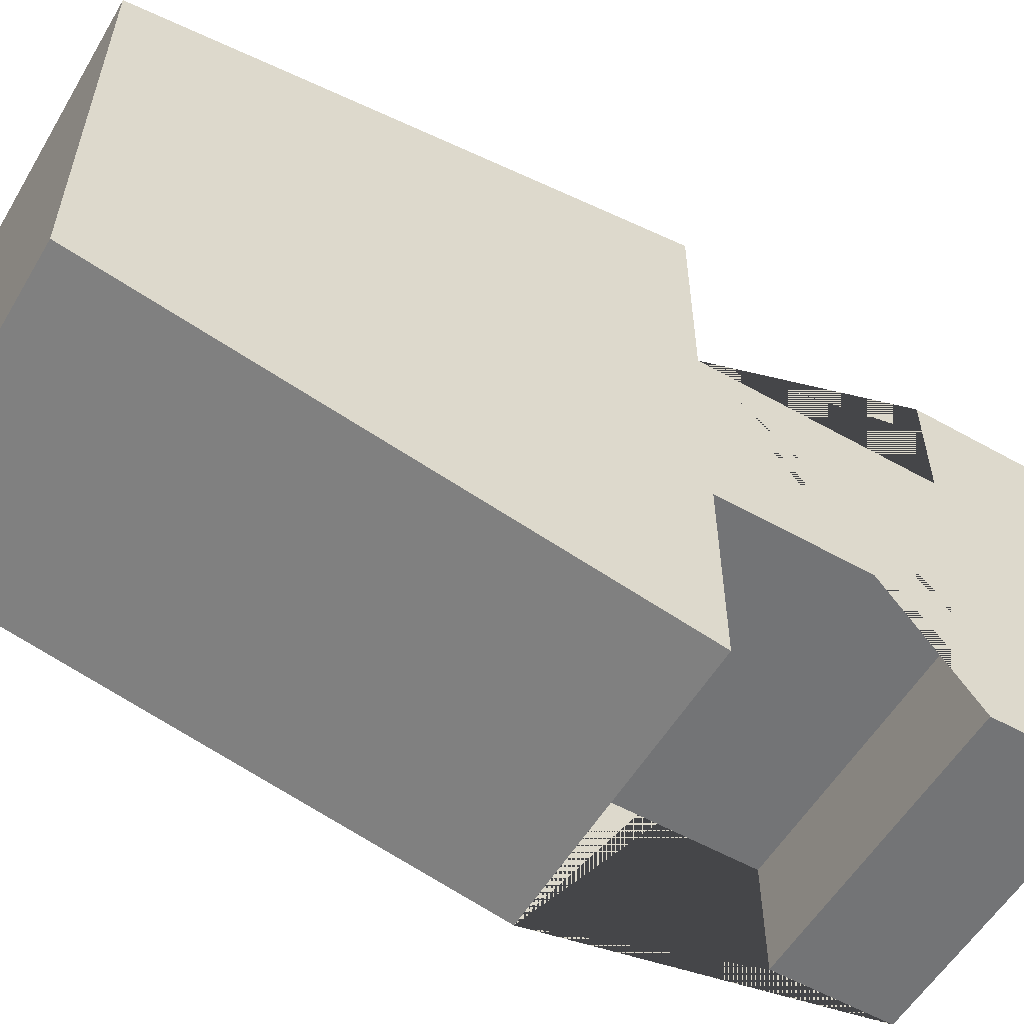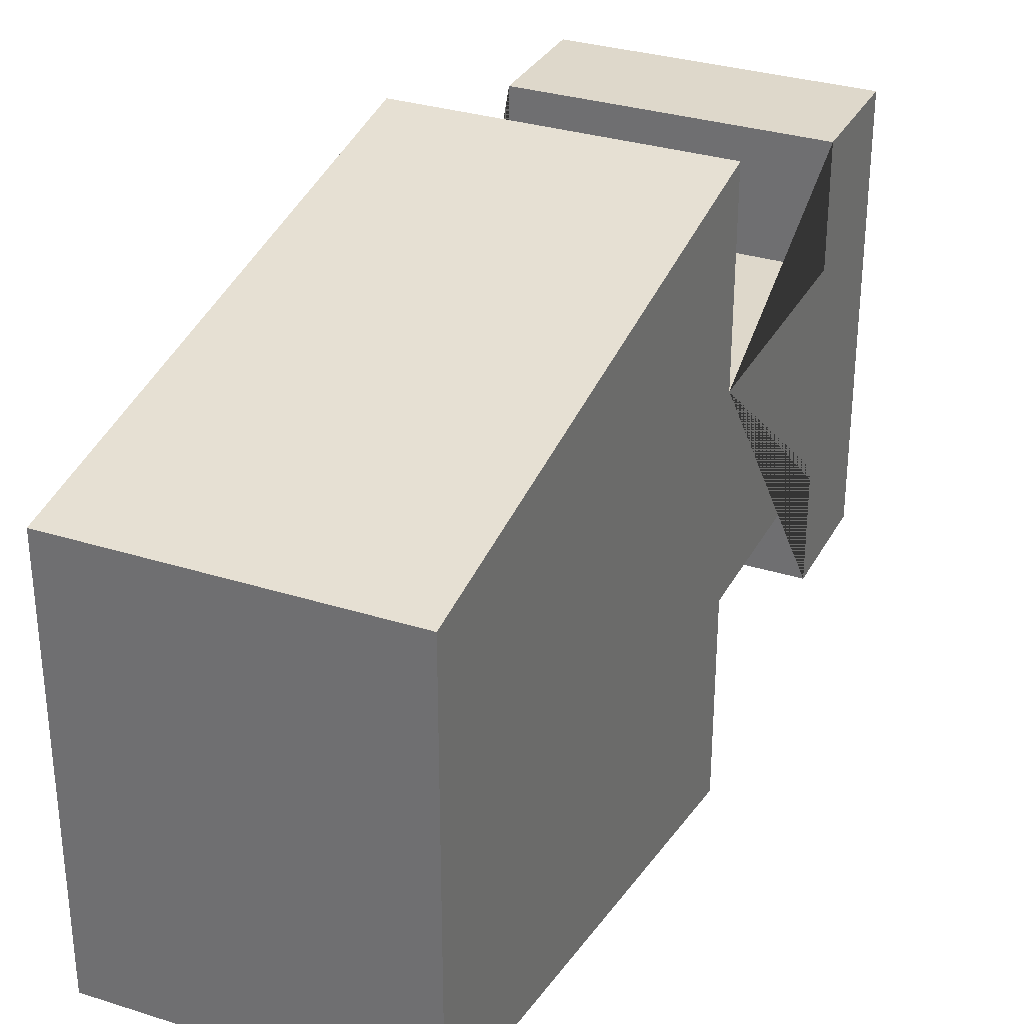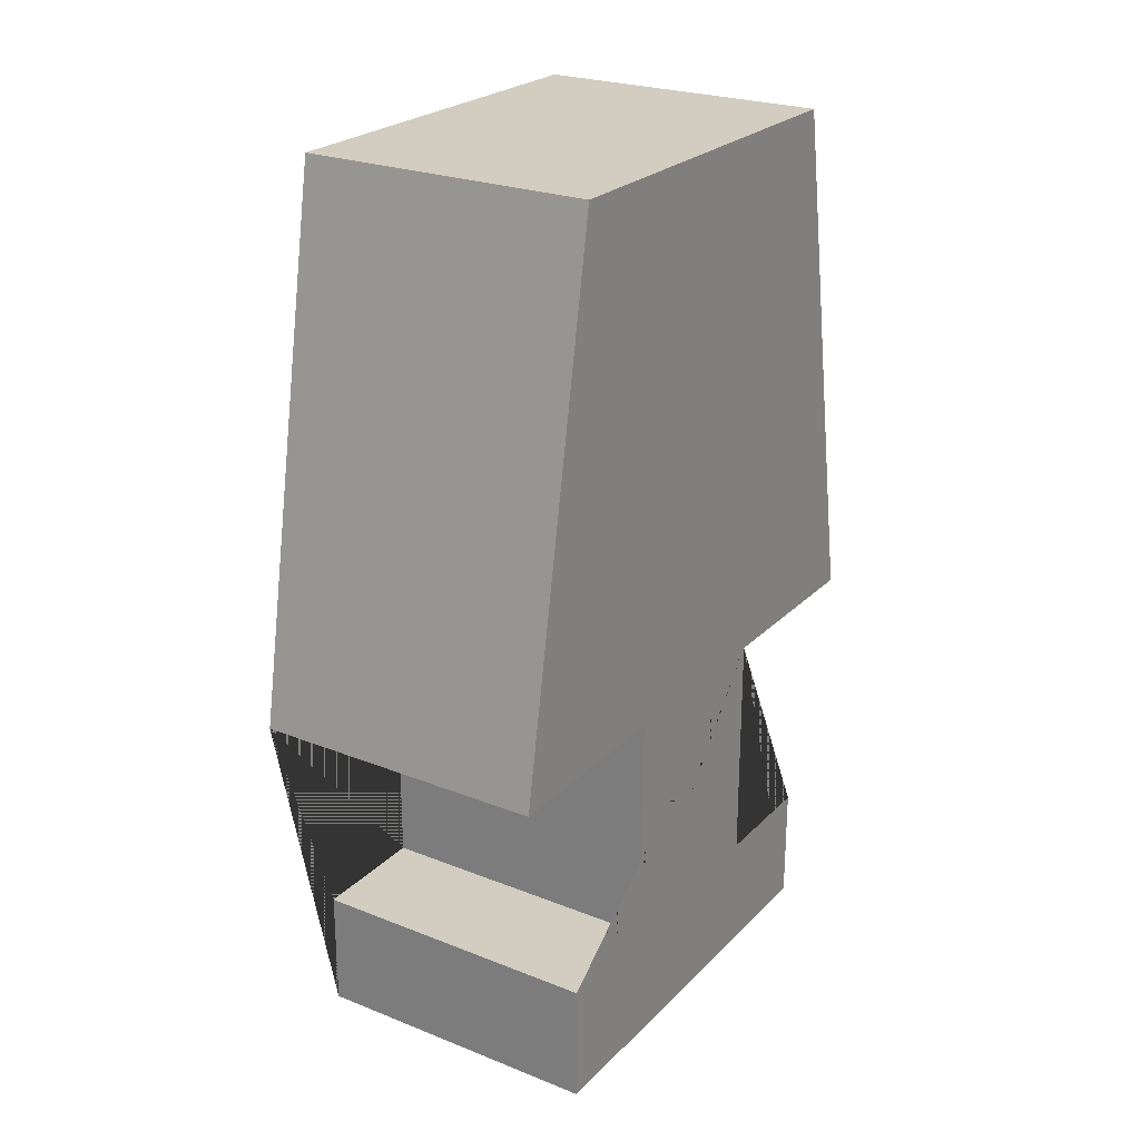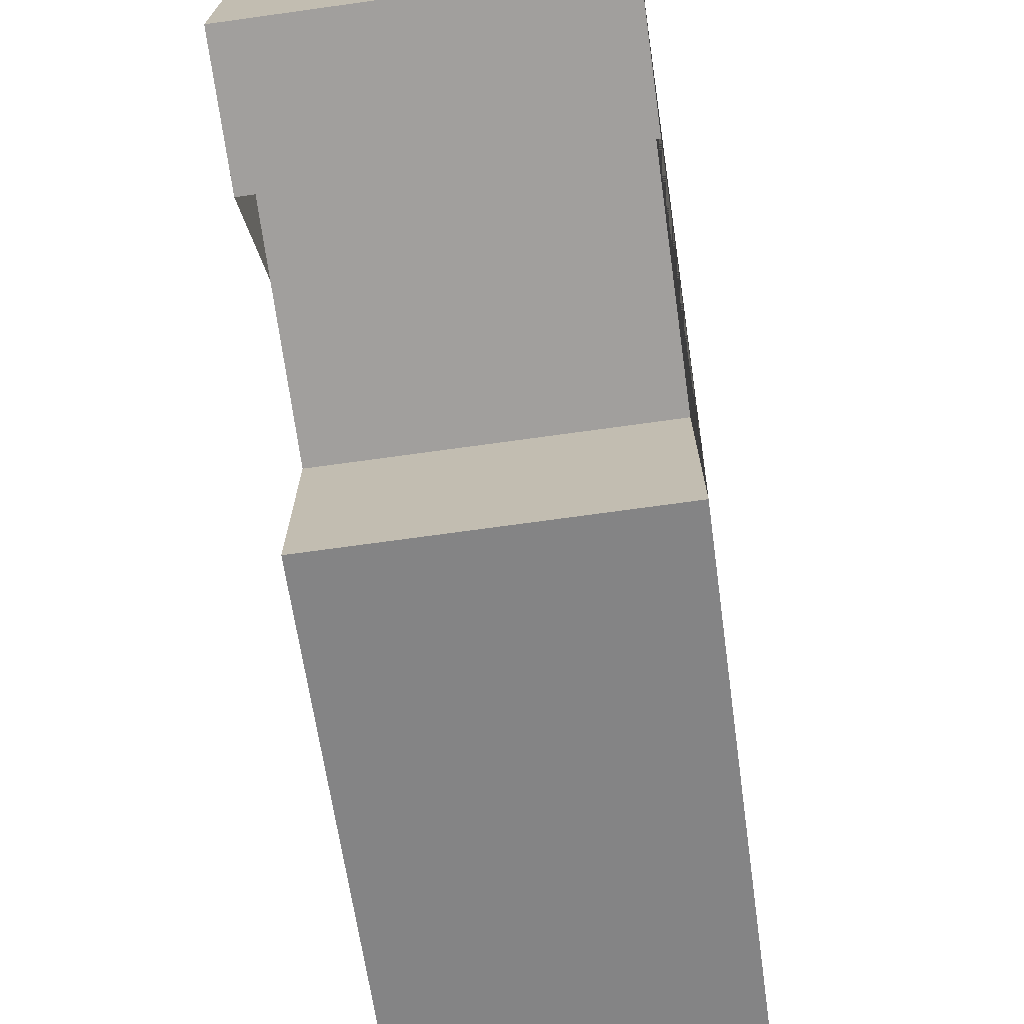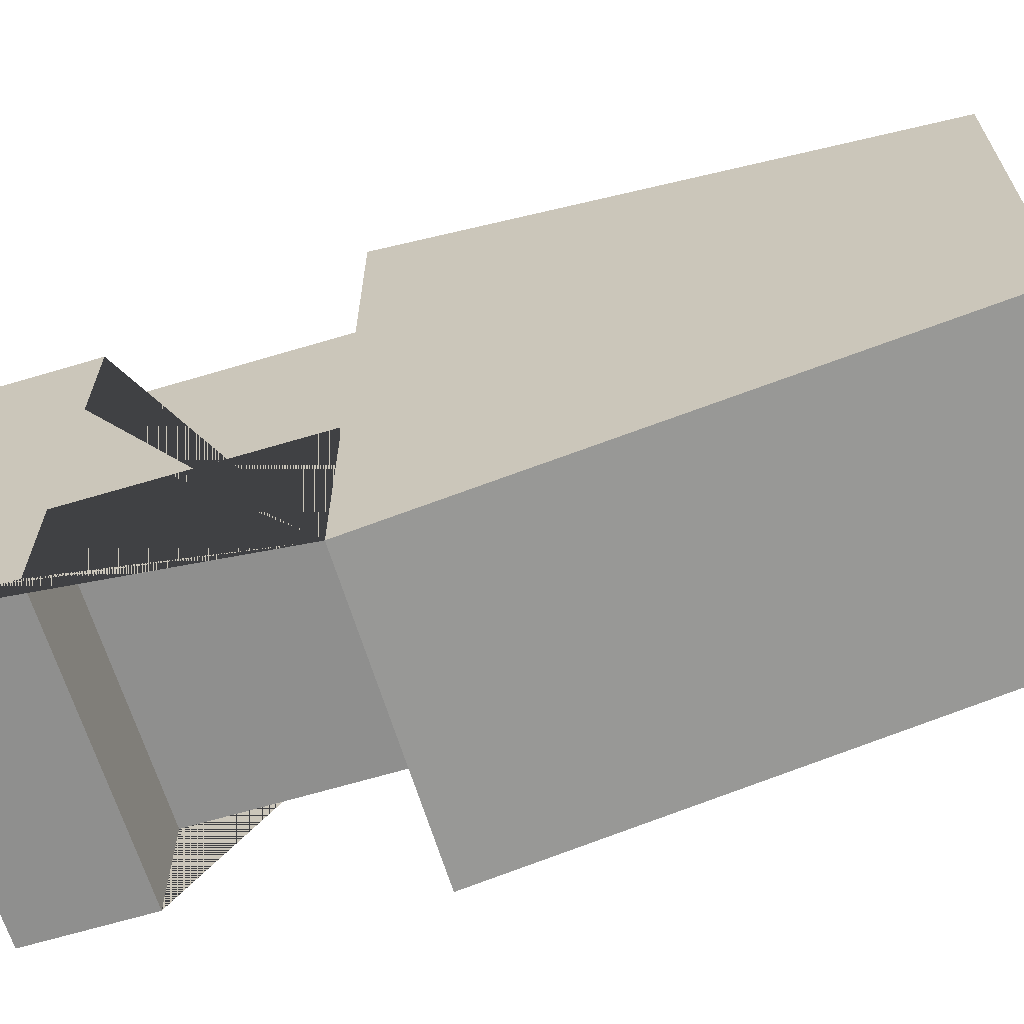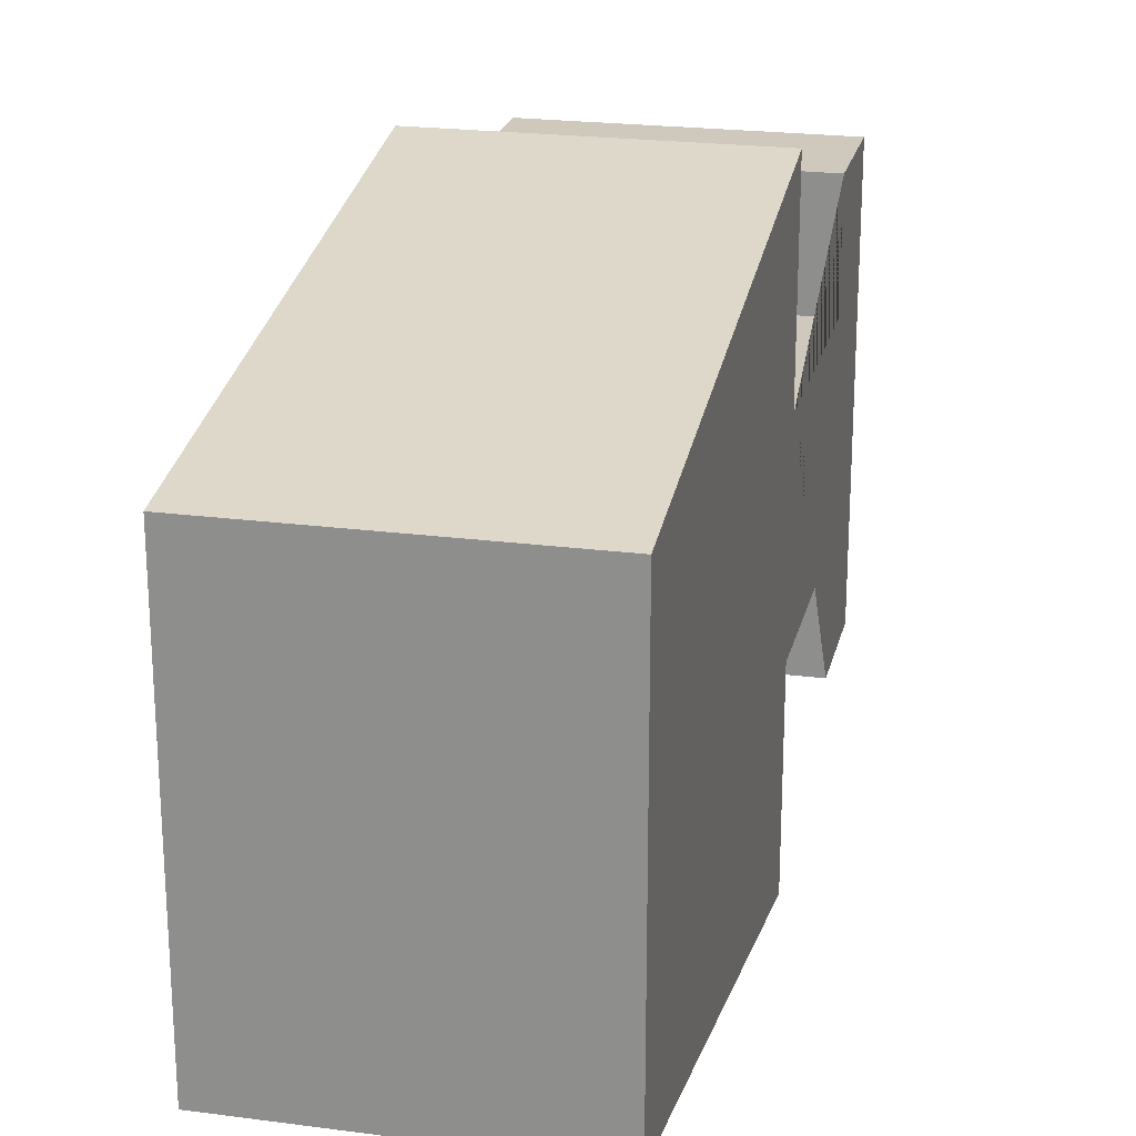
<metadata>
{"format":"obj","ext":"obj","renderer":"f3d","projection":"perspective","resolution":1024,"background":"white","views":[{"elev":-56.2,"azim":-120.5,"up":"+Z"},{"elev":31.6,"azim":-155.9,"up":"+Z"},{"elev":24.6,"azim":-147.1,"up":"+Y"},{"elev":-71.5,"azim":7.9,"up":"+Z"},{"elev":-65.1,"azim":106.8,"up":"+Z"},{"elev":22.4,"azim":-167.2,"up":"+Z"}]}
</metadata>
<code>
o Cube
v 0.5 3 -0.6758
v 0.5 1.2 -1
v 0.5 3 0.6758
v 0.5 1.2 1
v -0.5 3 -0.6758
v -0.5 1.2 -1
v -0.5 3 0.6758
v -0.5 1.2 1
v -0.5 1.2 -0.3333
v -0.5 1.2 0.3333
v 0.5 1.2 0.3333
v 0.5 1.2 -0.3333
v -0.5 0.4034 0.3333
v -0.5 0.4034 -0.3333
v 0.5 0.4034 0.3333
v 0.5 0.4034 -0.3333
v 0.5 0 -0.7333
v -0.5 0 -0.7333
v 0.5 0.4034 -0.7333
v -0.5 0.4034 -0.7333
v 0.5 0 0.7333
v -0.5 0 0.7333
v -0.5 0.4034 0.7333
v 0.5 0.4034 0.7333
f 1 5 7 3
f 4 3 7 8
f 6 5 1 2
f 6 2 12 9
f 10 11 4 8
f 21 17 18 22
f 13 15 24 23
f 2 1 3 4 11 15 24 21 17 19 16 12
f 16 14 20 19
f 12 9 14 16
f 10 11 15 13
f 19 20 18 17
f 10 8 7 5 6 9 14 20 18 22 23 13
f 23 24 21 22

</code>
